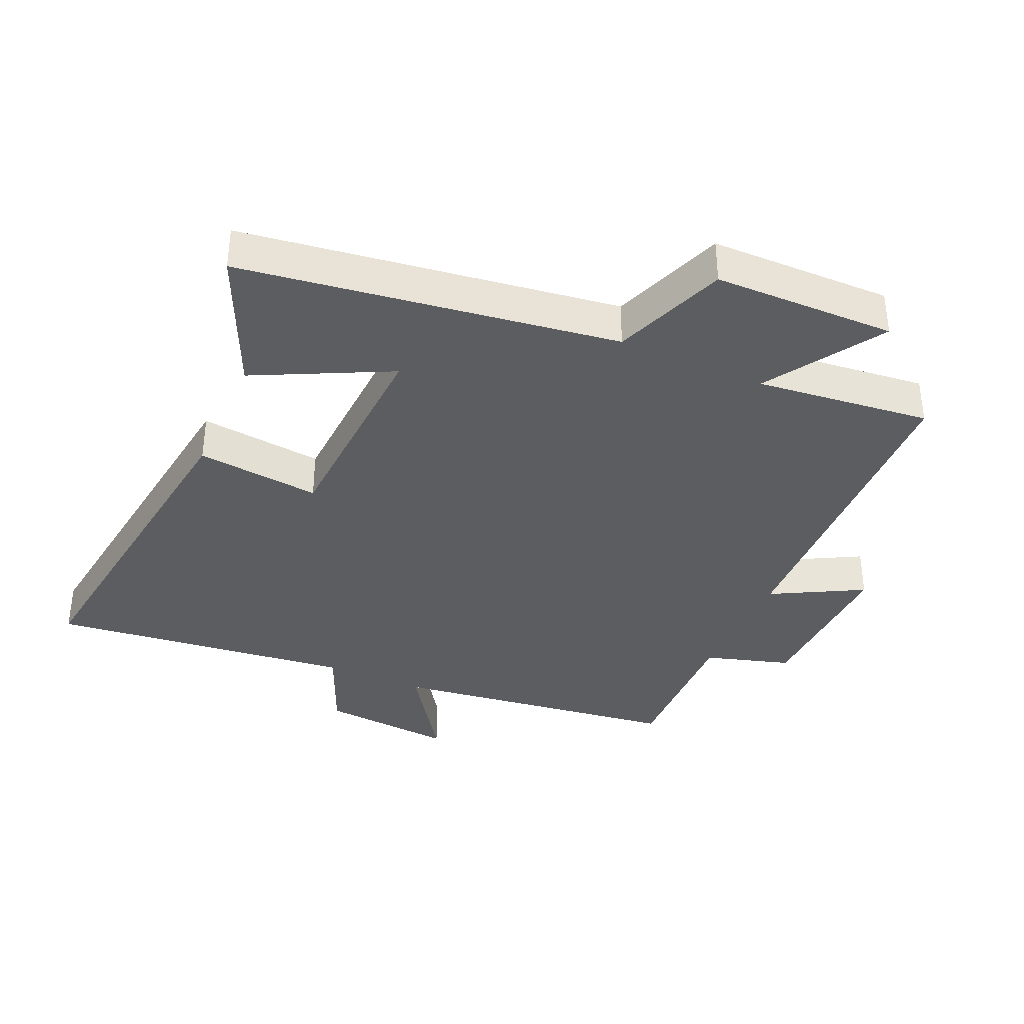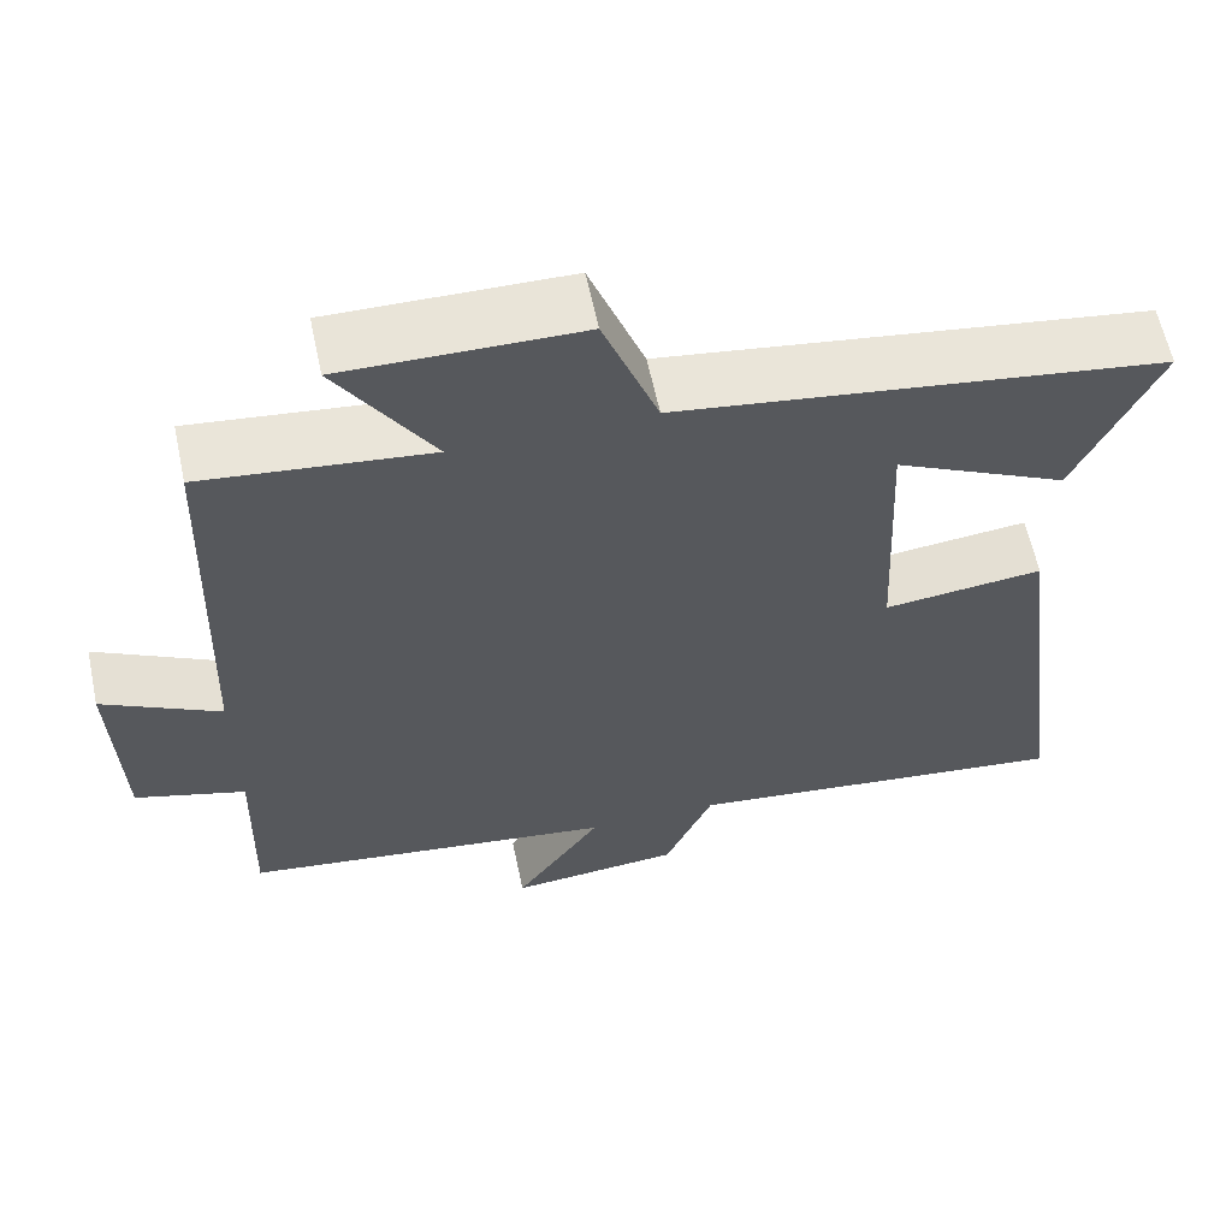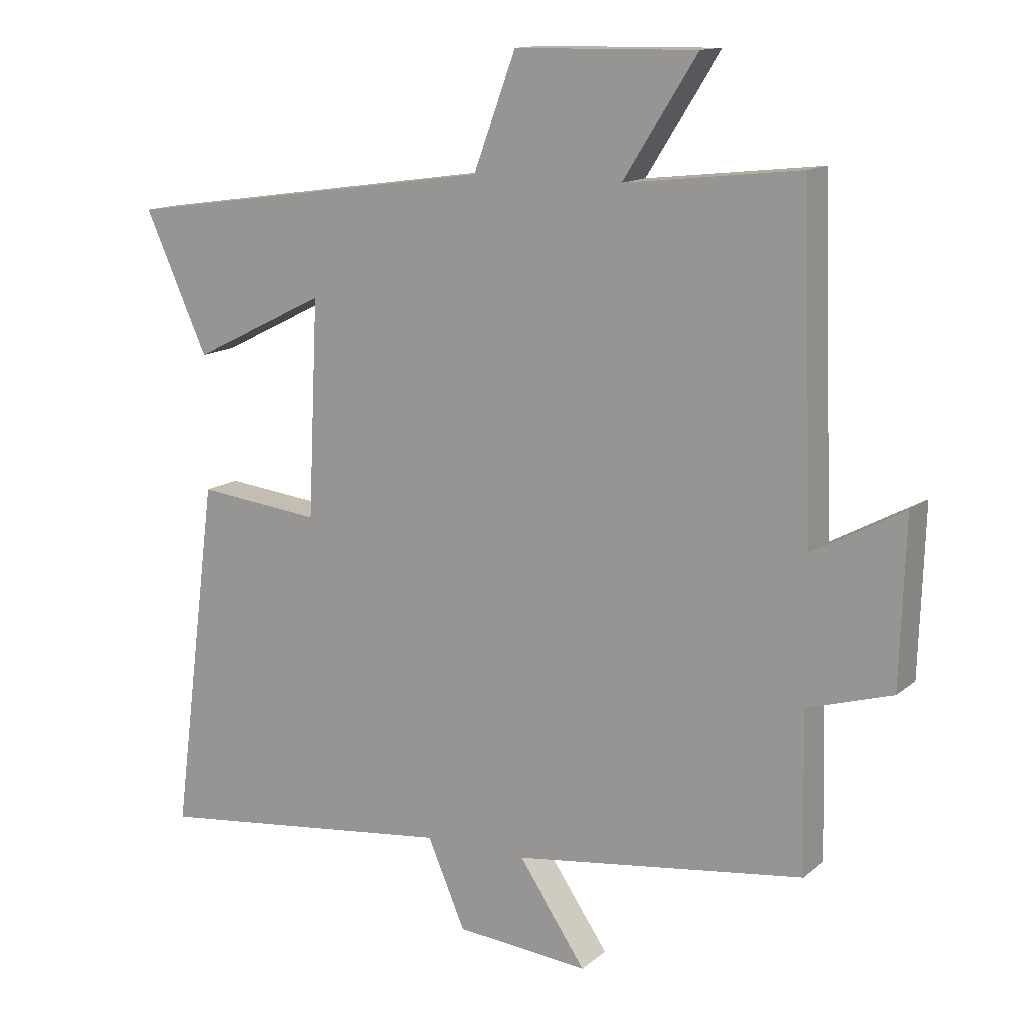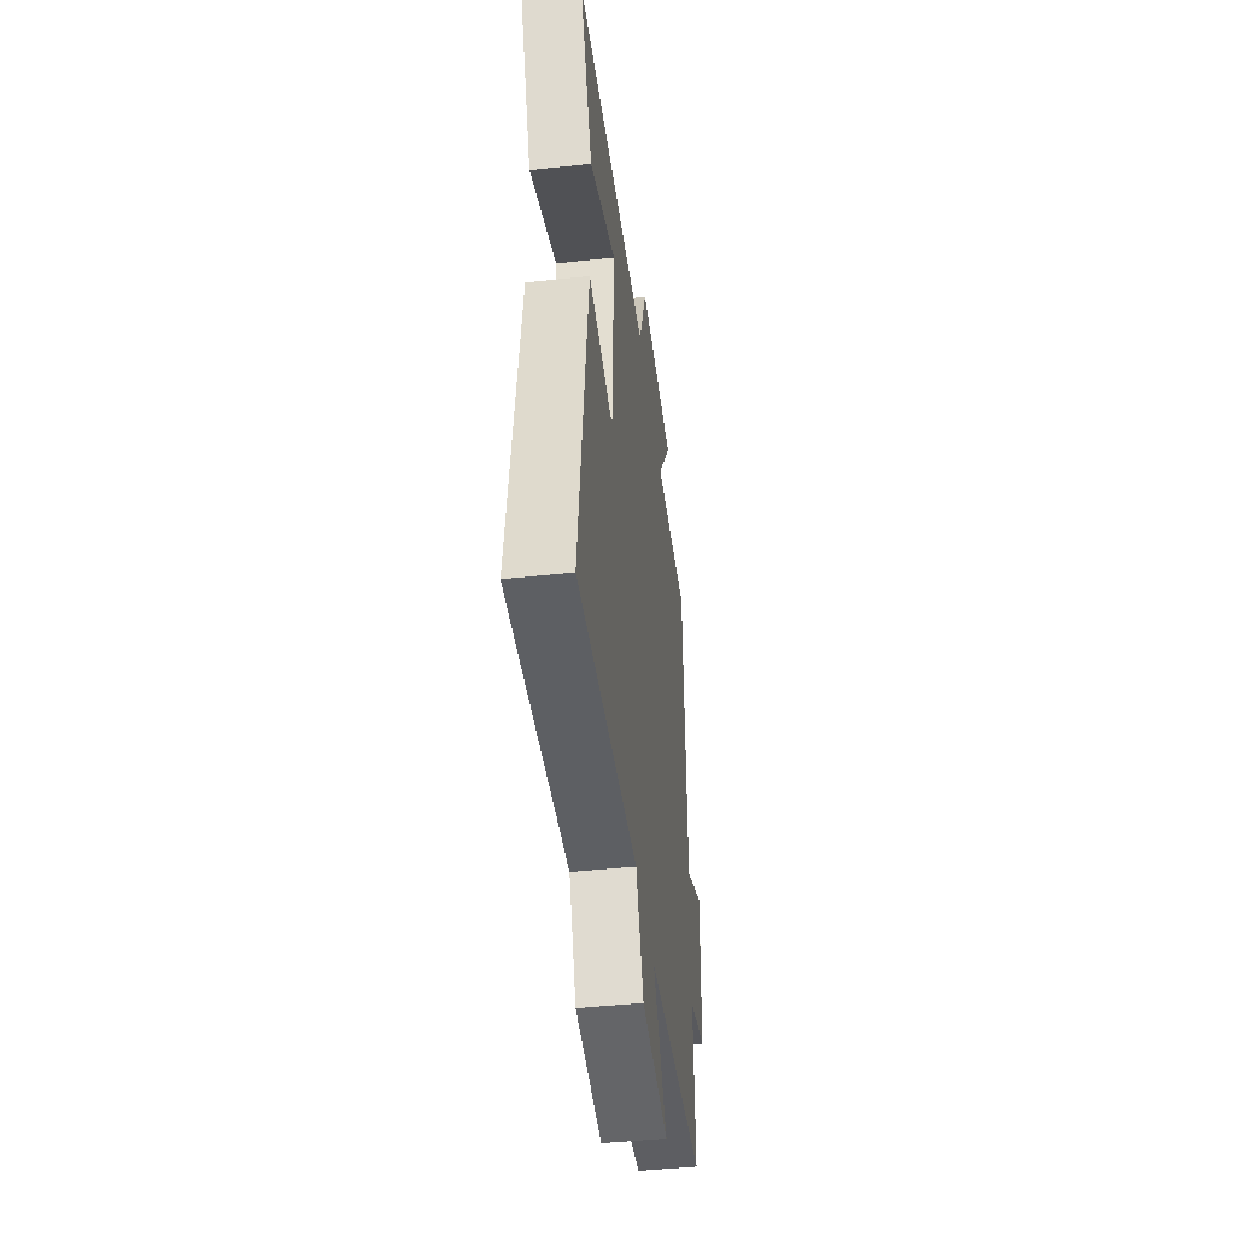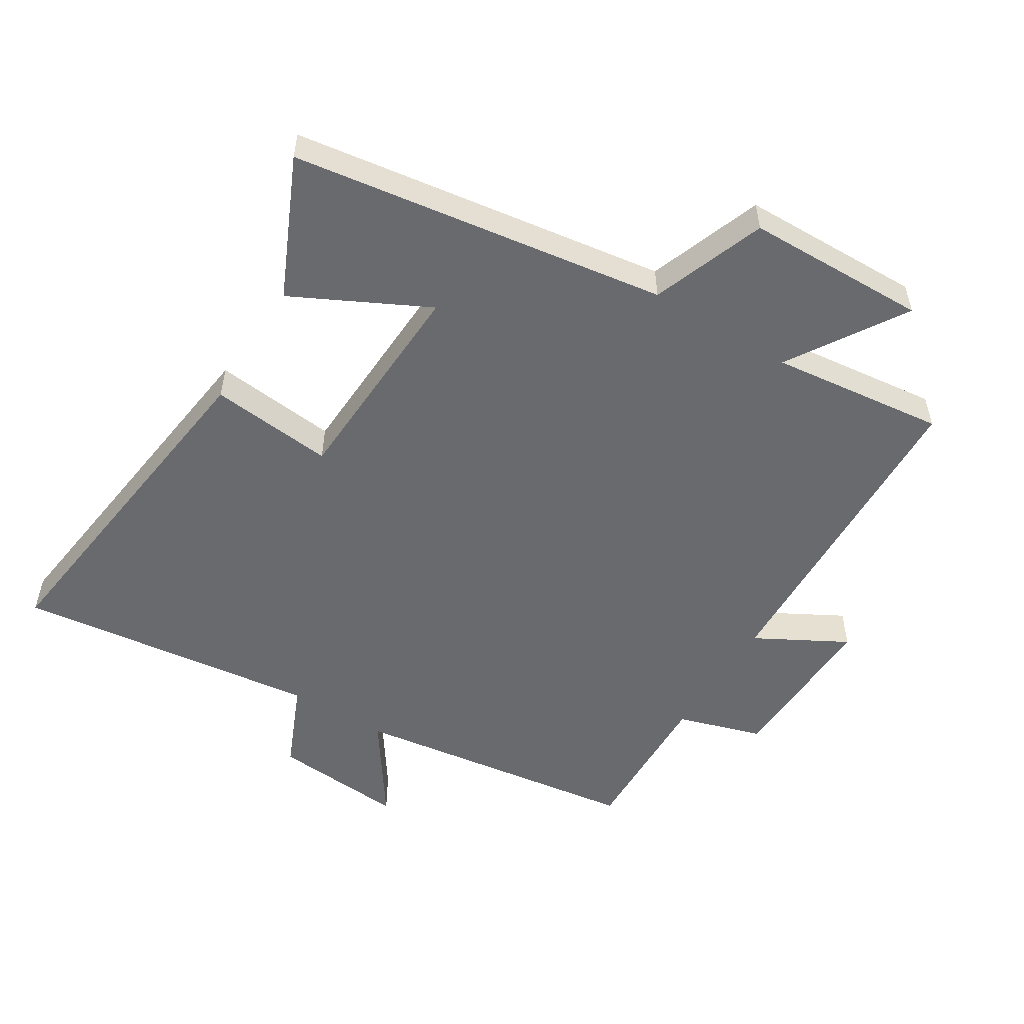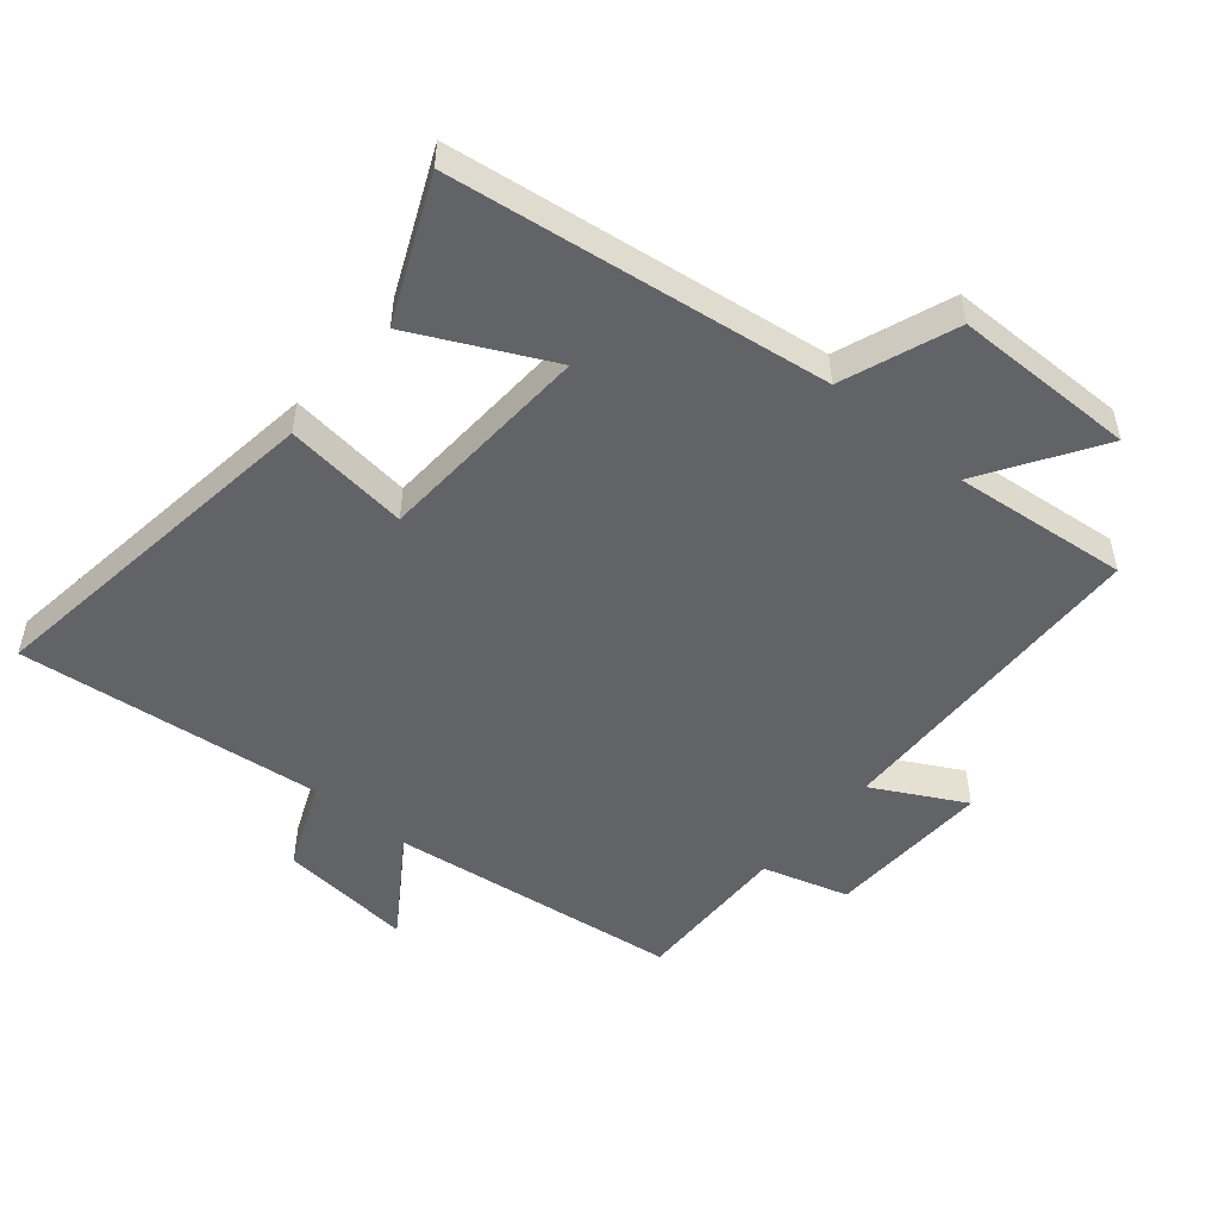
<metadata>
{"format":"obj","ext":"obj","renderer":"f3d","projection":"perspective","resolution":1024,"background":"white","views":[{"elev":-36.9,"azim":-24.0,"up":"+Y"},{"elev":61.0,"azim":168.0,"up":"+Z"},{"elev":13.5,"azim":30.2,"up":"+Z"},{"elev":-46.7,"azim":-82.9,"up":"+Z"},{"elev":-53.1,"azim":-31.5,"up":"+Y"},{"elev":-50.9,"azim":-40.3,"up":"+Y"}]}
</metadata>
<code>
v 0.507 0.07 -0.44
v 0.058 0.07 -0.5
v 0.162 0.07 -0.653
v -0.044 0.07 -0.635
v -0.102 0.07 -0.5
v -0.571 0.07 -0.555
v -0.5 0.07 -0.007
v -0.309 0.07 -0.028
v -0.293 0.07 0.306
v -0.5 0.07 0.203
v -0.597 0.07 0.418
v -0.019 0.07 0.5
v 0.046 0.07 0.675
v 0.326 0.07 0.679
v 0.213 0.07 0.5
v 0.482 0.07 0.53
v 0.5 0.07 0.022
v 0.64 0.07 0.098
v 0.632 0.07 -0.156
v 0.5 0.07 -0.196
v 0.507 0 -0.44
v 0.058 0 -0.5
v 0.162 0 -0.653
v -0.044 0 -0.635
v -0.102 0 -0.5
v -0.571 0 -0.555
v -0.5 0 -0.007
v -0.309 0 -0.028
v -0.293 0 0.306
v -0.5 0 0.203
v -0.597 0 0.418
v -0.019 0 0.5
v 0.046 0 0.675
v 0.326 0 0.679
v 0.213 0 0.5
v 0.482 0 0.53
v 0.5 0 0.022
v 0.64 0 0.098
v 0.632 0 -0.156
v 0.5 0 -0.196
f 17 18 19 20
f 15 16 17 20
f 15 20 1 2
f 12 13 14 15
f 12 15 2
f 9 10 11 12
f 8 9 12 2
f 5 6 7 8
f 5 8 2 3
f 3 4 5
f 40 39 38 37
f 40 37 36 35
f 22 21 40 35
f 35 34 33 32
f 22 35 32
f 32 31 30 29
f 22 32 29 28
f 28 27 26 25
f 23 22 28 25
f 25 24 23
f 1 21 22 2
f 2 22 23 3
f 3 23 24 4
f 4 24 25 5
f 5 25 26 6
f 6 26 27 7
f 7 27 28 8
f 8 28 29 9
f 9 29 30 10
f 10 30 31 11
f 11 31 32 12
f 12 32 33 13
f 13 33 34 14
f 14 34 35 15
f 15 35 36 16
f 16 36 37 17
f 17 37 38 18
f 18 38 39 19
f 19 39 40 20
f 20 40 21 1

</code>
